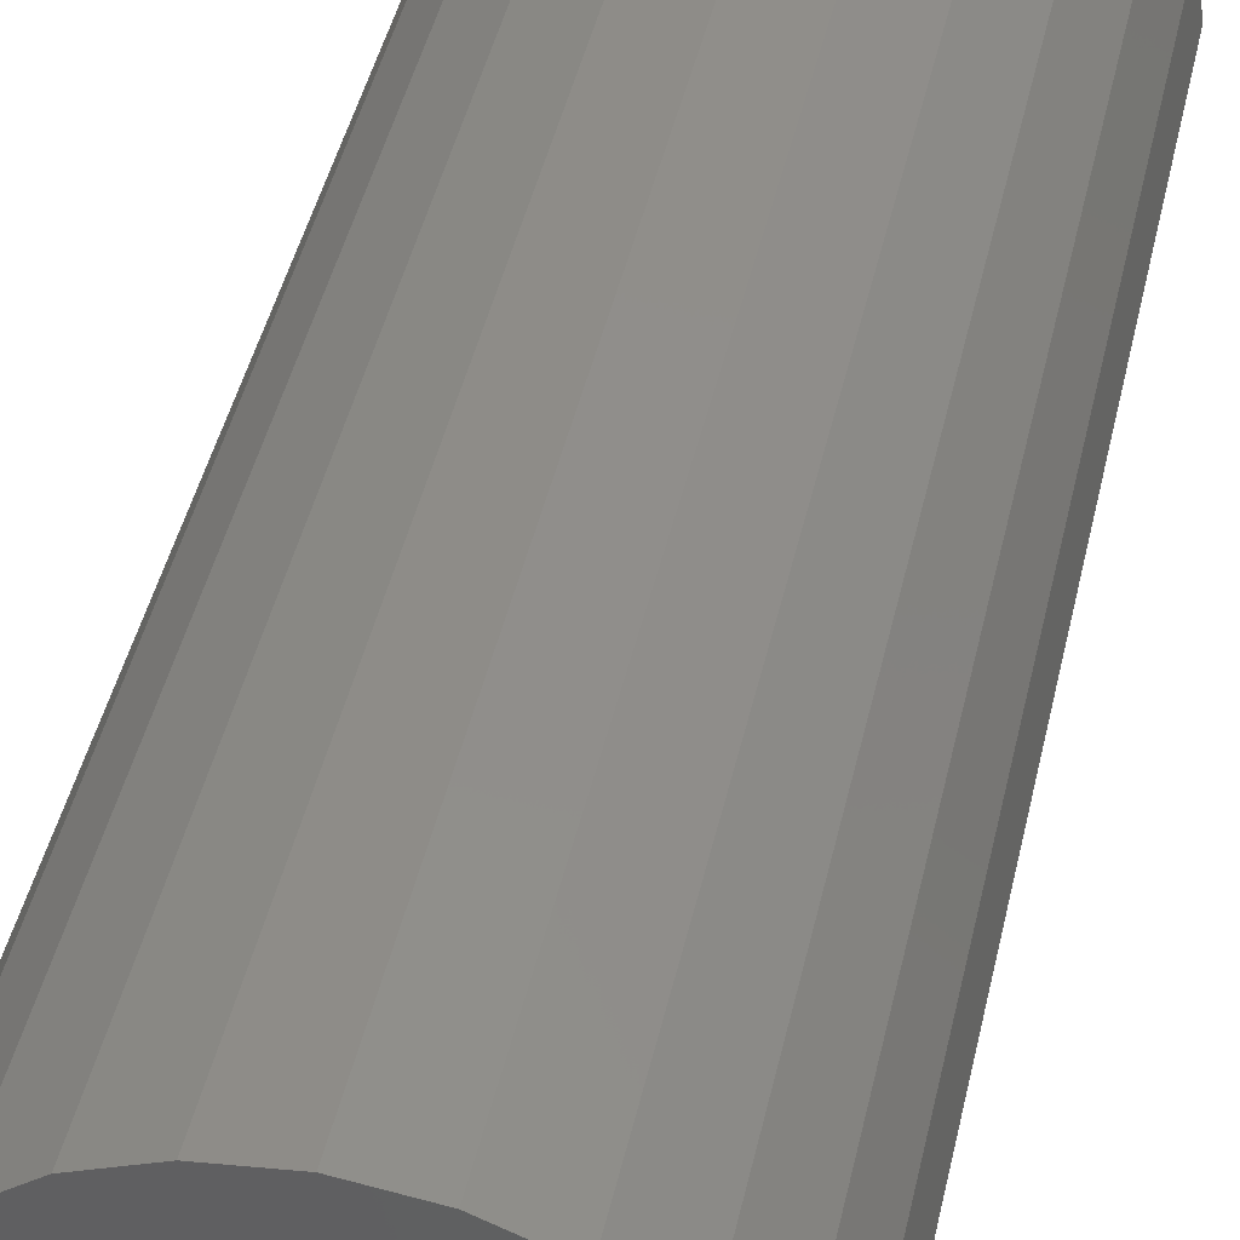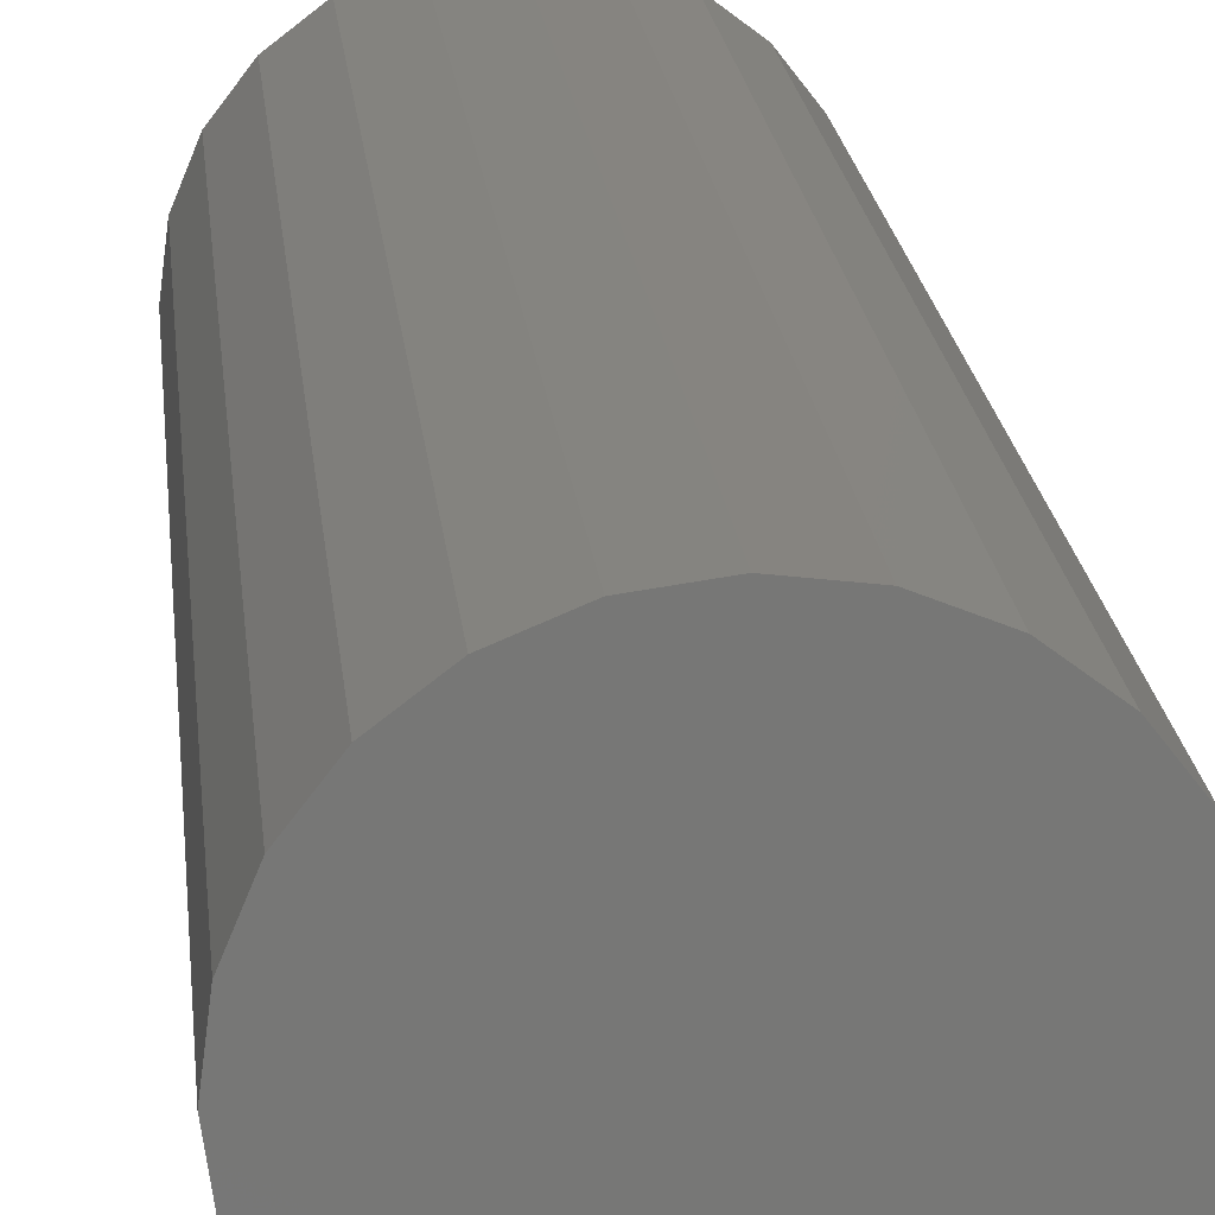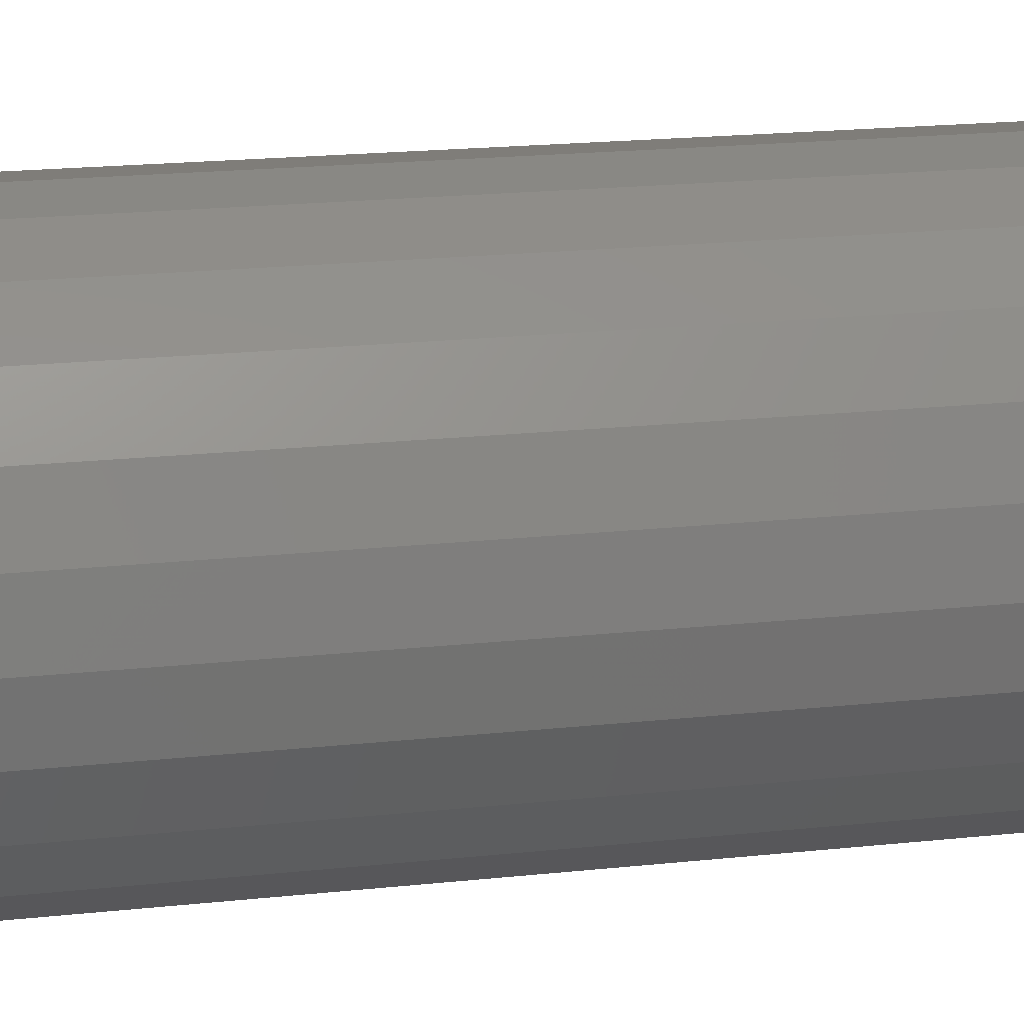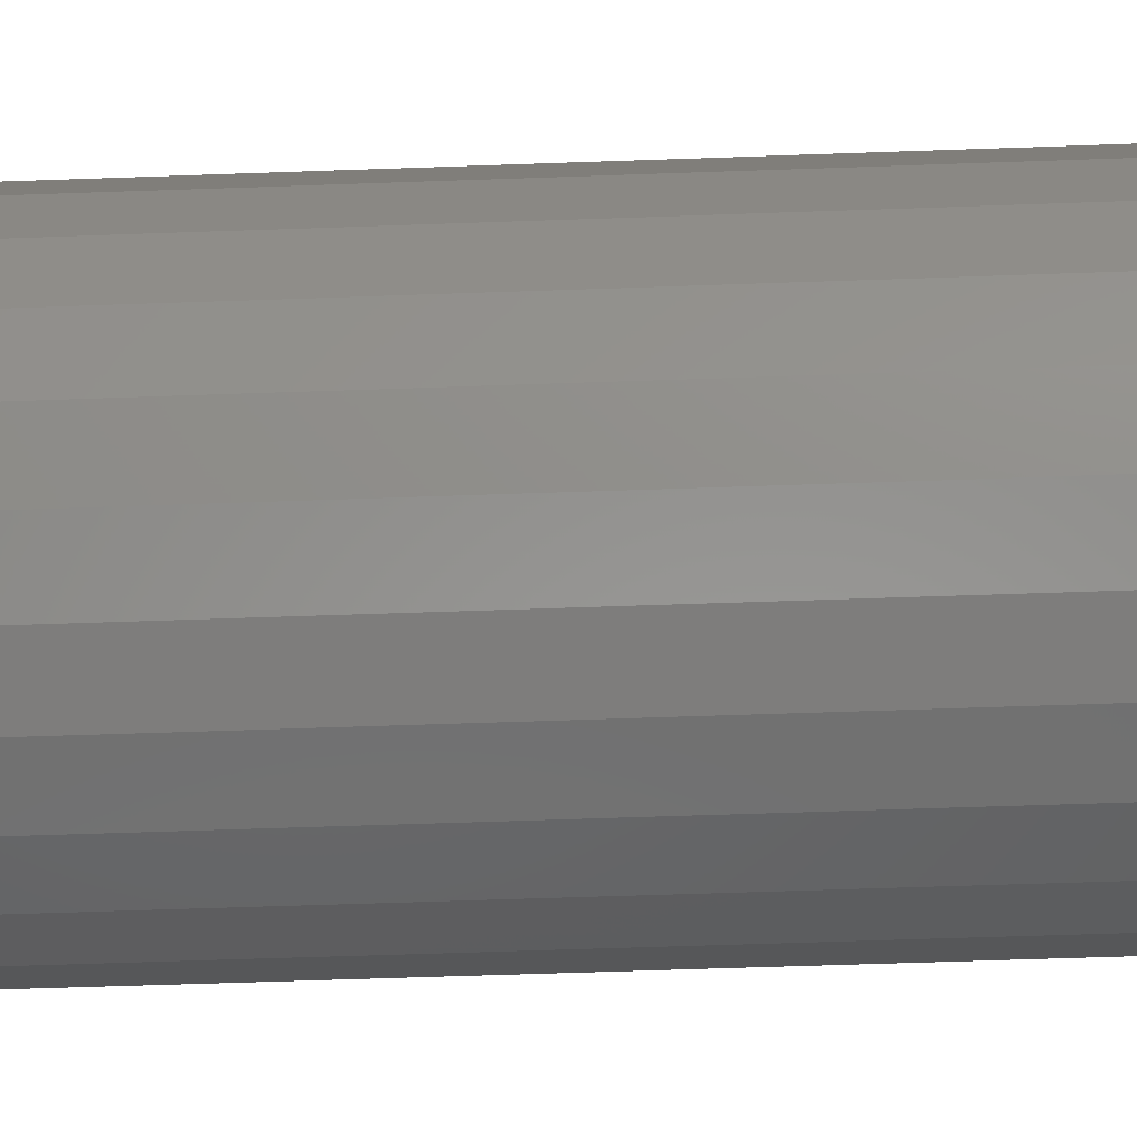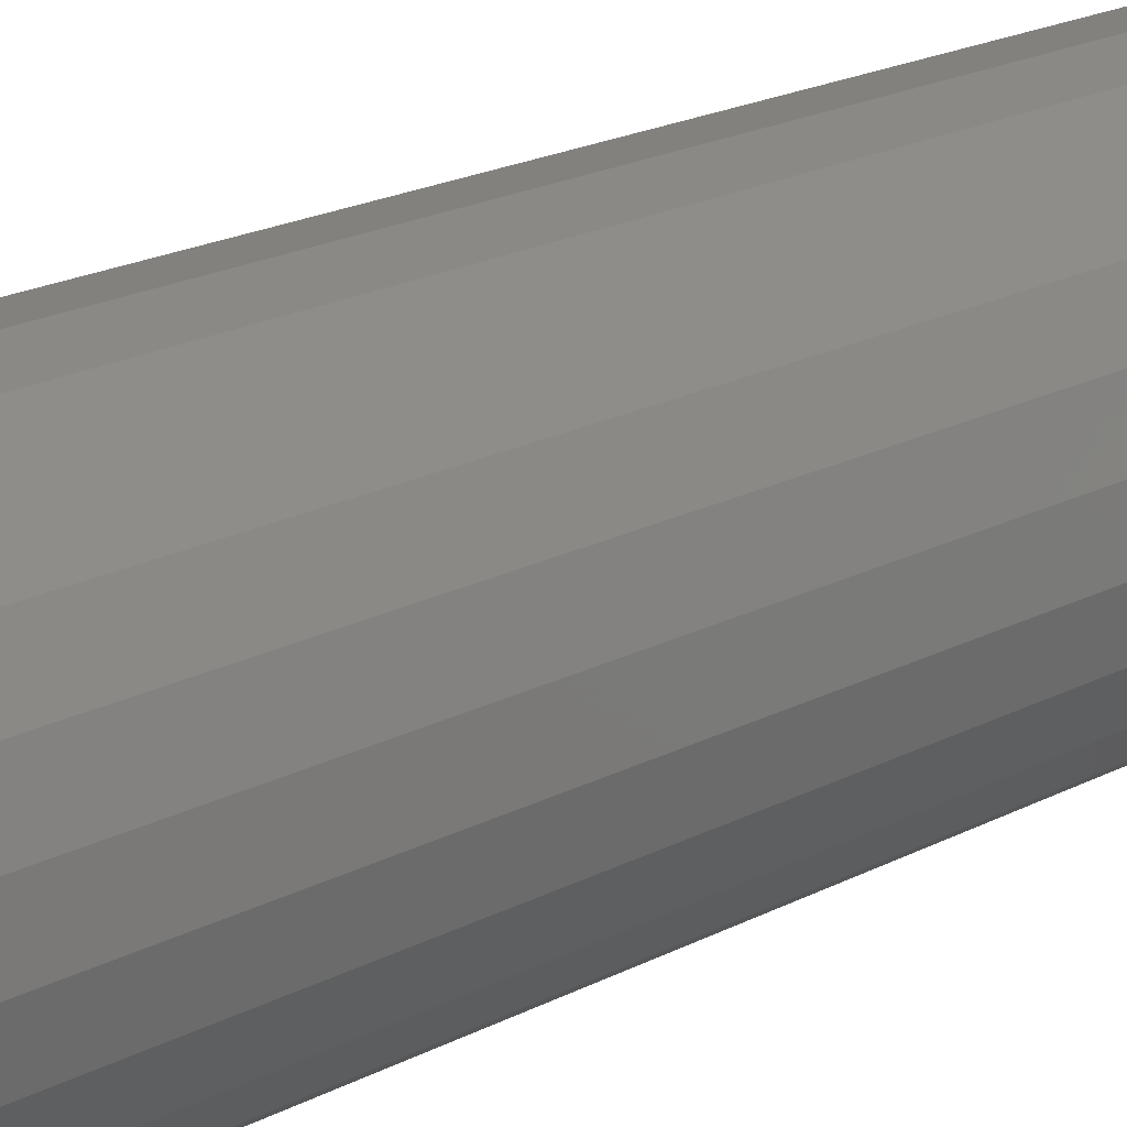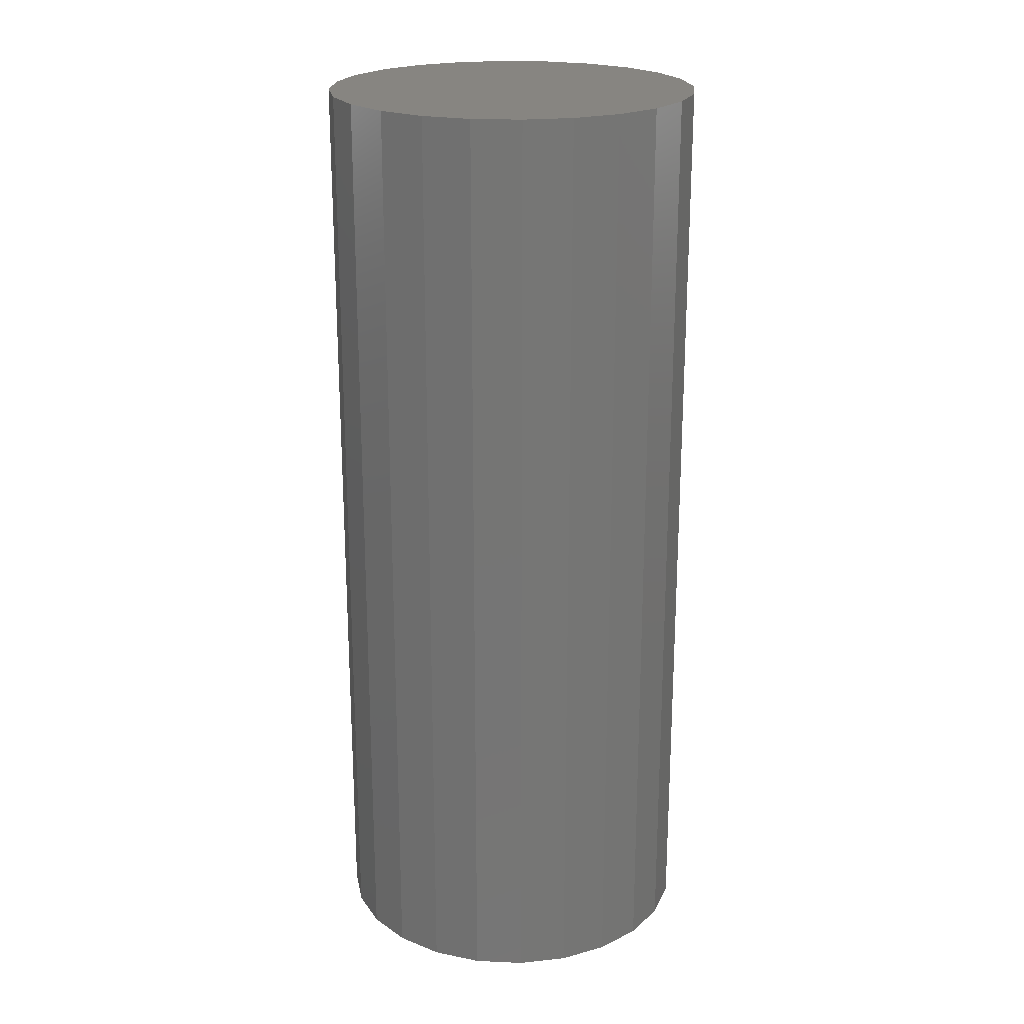
<metadata>
{"format":"stl","ext":"stl","renderer":"f3d","projection":"perspective","resolution":1024,"background":"white","views":[{"elev":44.0,"azim":12.4,"up":"+Z"},{"elev":20.6,"azim":174.2,"up":"+Z"},{"elev":18.4,"azim":-102.1,"up":"+Z"},{"elev":-54.9,"azim":-87.8,"up":"+Z"},{"elev":22.7,"azim":-130.7,"up":"+Z"},{"elev":21.8,"azim":-93.0,"up":"+Y"}]}
</metadata>
<code>
# stl→obj: 48 verts, 92 faces
v -0 -5 -2
v -0.5176 -5 -1.932
v -0 5 -2
v 0.5176 5 -1.932
v 0.5176 -5 -1.932
v 1 -5 -1.732
v 1.932 -5 0.5176
v 2 5 -0
v 1.932 5 0.5176
v 1 5 -1.732
v 1.414 5 -1.414
v 2 -5 -0
v 1.414 -5 -1.414
v 1.732 -5 1
v 1.732 5 1
v 1.732 -5 -1
v 1.732 5 -1
v 1.414 -5 1.414
v 1.414 5 1.414
v 1.932 5 -0.5176
v 1.932 -5 -0.5176
v 1 -5 1.732
v 1 5 1.732
v 0.5176 -5 1.932
v 0.5176 5 1.932
v 0 -5 2
v 0 5 2
v -0.5176 -5 1.932
v -0.5176 5 1.932
v -1 -5 1.732
v -1 5 1.732
v -1.414 -5 1.414
v -1.414 5 1.414
v -1.732 -5 1
v -1.732 5 1
v -1.932 -5 0.5176
v -1.932 5 0.5176
v -2 -5 -0
v -2 5 -0
v -1.932 -5 -0.5176
v -1.932 5 -0.5176
v -1.732 -5 -1
v -1.732 5 -1
v -1.414 -5 -1.414
v -1.414 5 -1.414
v -1 5 -1.732
v -1 -5 -1.732
v -0.5176 5 -1.932
f 1 2 3
f 1 3 4
f 5 1 4
f 6 5 4
f 7 8 9
f 6 4 10
f 6 10 11
f 7 12 8
f 13 6 11
f 14 9 15
f 14 7 9
f 16 13 11
f 16 11 17
f 18 15 19
f 16 17 20
f 18 14 15
f 21 16 20
f 12 20 8
f 22 19 23
f 12 21 20
f 22 18 19
f 24 23 25
f 24 22 23
f 26 25 27
f 26 24 25
f 28 27 29
f 28 26 27
f 30 29 31
f 30 28 29
f 32 31 33
f 32 30 31
f 34 33 35
f 34 32 33
f 36 35 37
f 36 34 35
f 38 36 37
f 38 37 39
f 40 38 39
f 40 39 41
f 42 40 41
f 42 41 43
f 44 42 43
f 44 43 45
f 44 45 46
f 47 44 46
f 2 47 46
f 2 46 48
f 2 48 3
f 32 34 36
f 32 36 38
f 32 38 40
f 7 2 1
f 7 1 5
f 7 5 6
f 7 6 13
f 7 13 16
f 7 16 21
f 7 21 12
f 22 24 26
f 22 26 28
f 22 28 30
f 22 30 32
f 18 7 14
f 18 40 42
f 18 42 44
f 18 44 47
f 18 47 2
f 18 32 40
f 18 2 7
f 18 22 32
f 35 33 37
f 37 33 39
f 39 33 41
f 48 9 3
f 3 9 4
f 4 9 10
f 10 9 11
f 11 9 17
f 17 9 20
f 20 9 8
f 25 23 27
f 27 23 29
f 29 23 31
f 31 23 33
f 9 19 15
f 41 19 43
f 43 19 45
f 45 19 46
f 46 19 48
f 33 19 41
f 48 19 9
f 23 19 33

</code>
